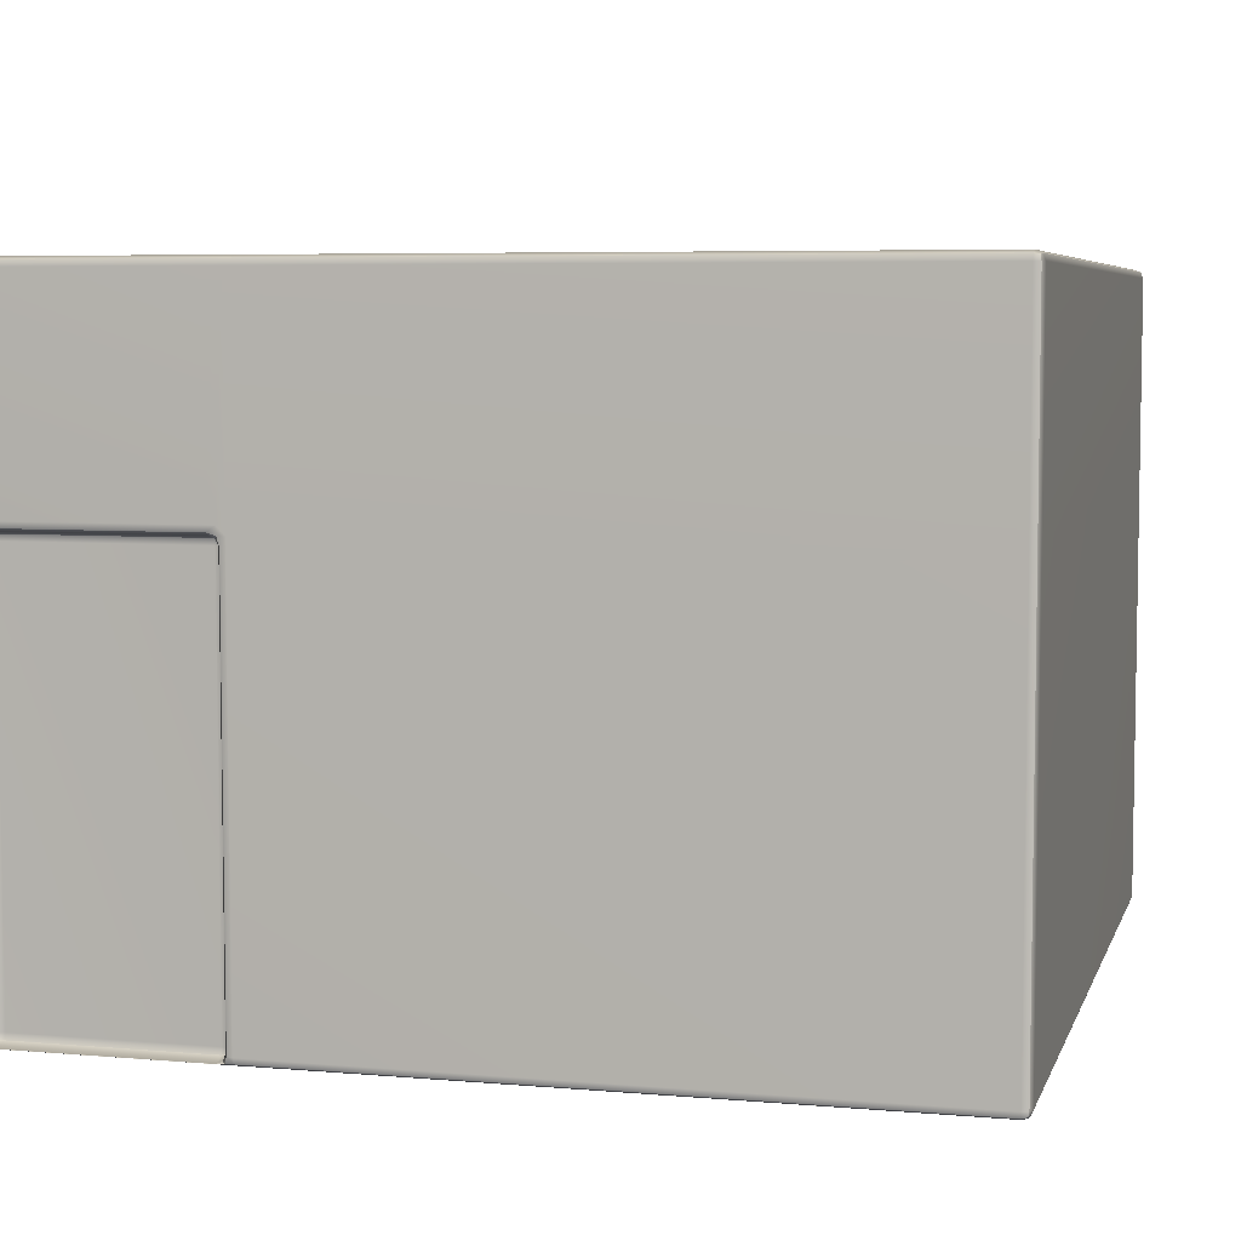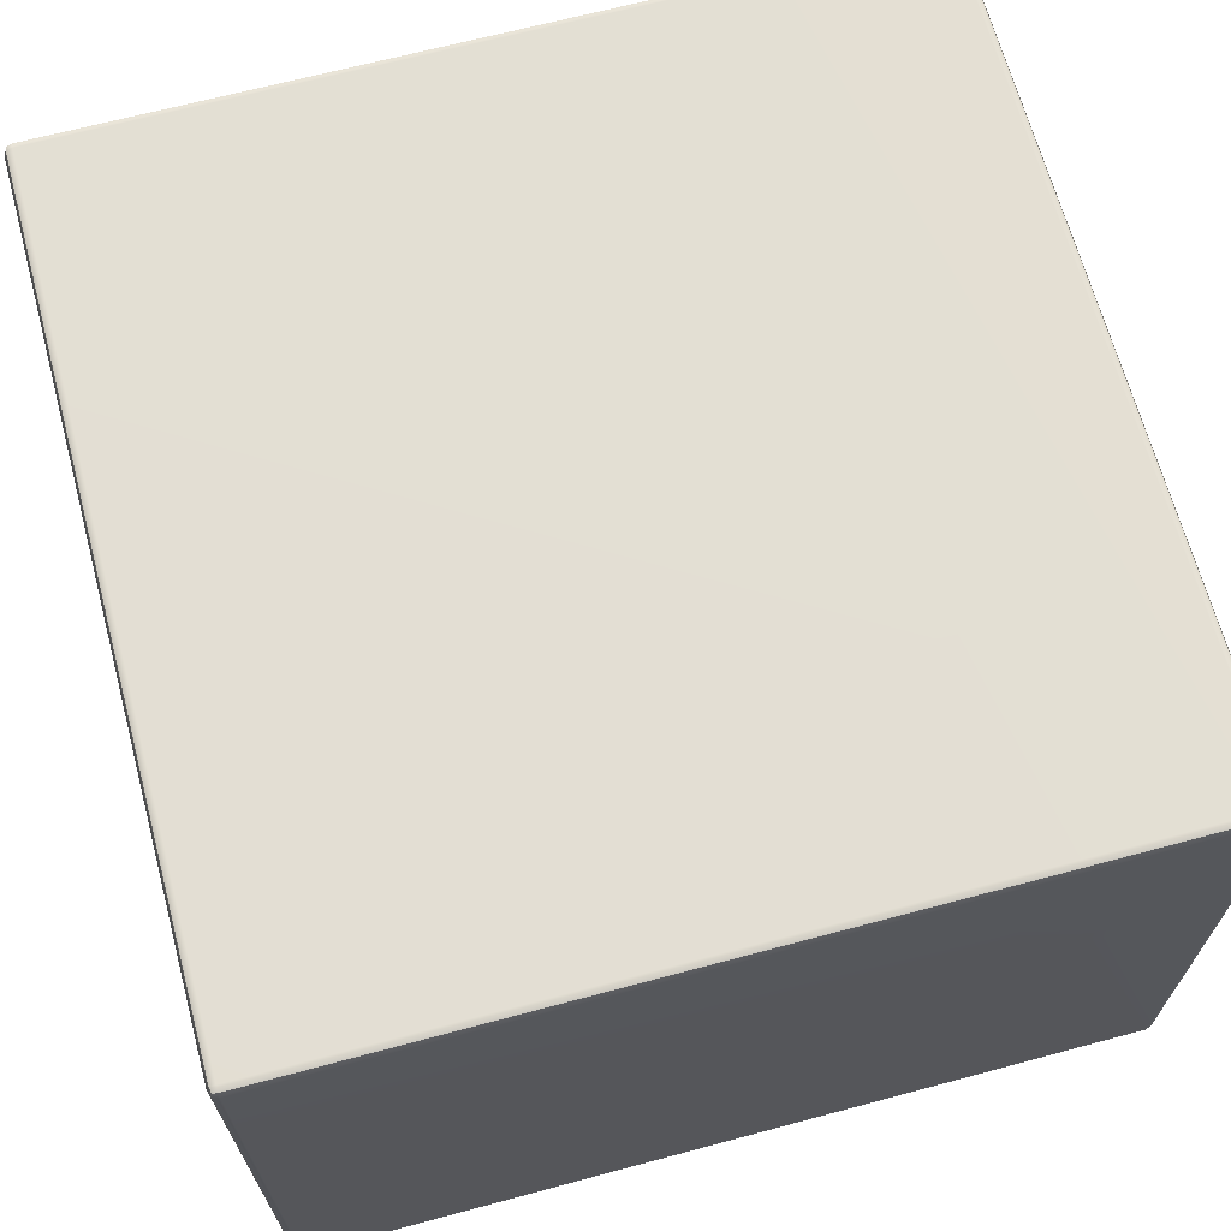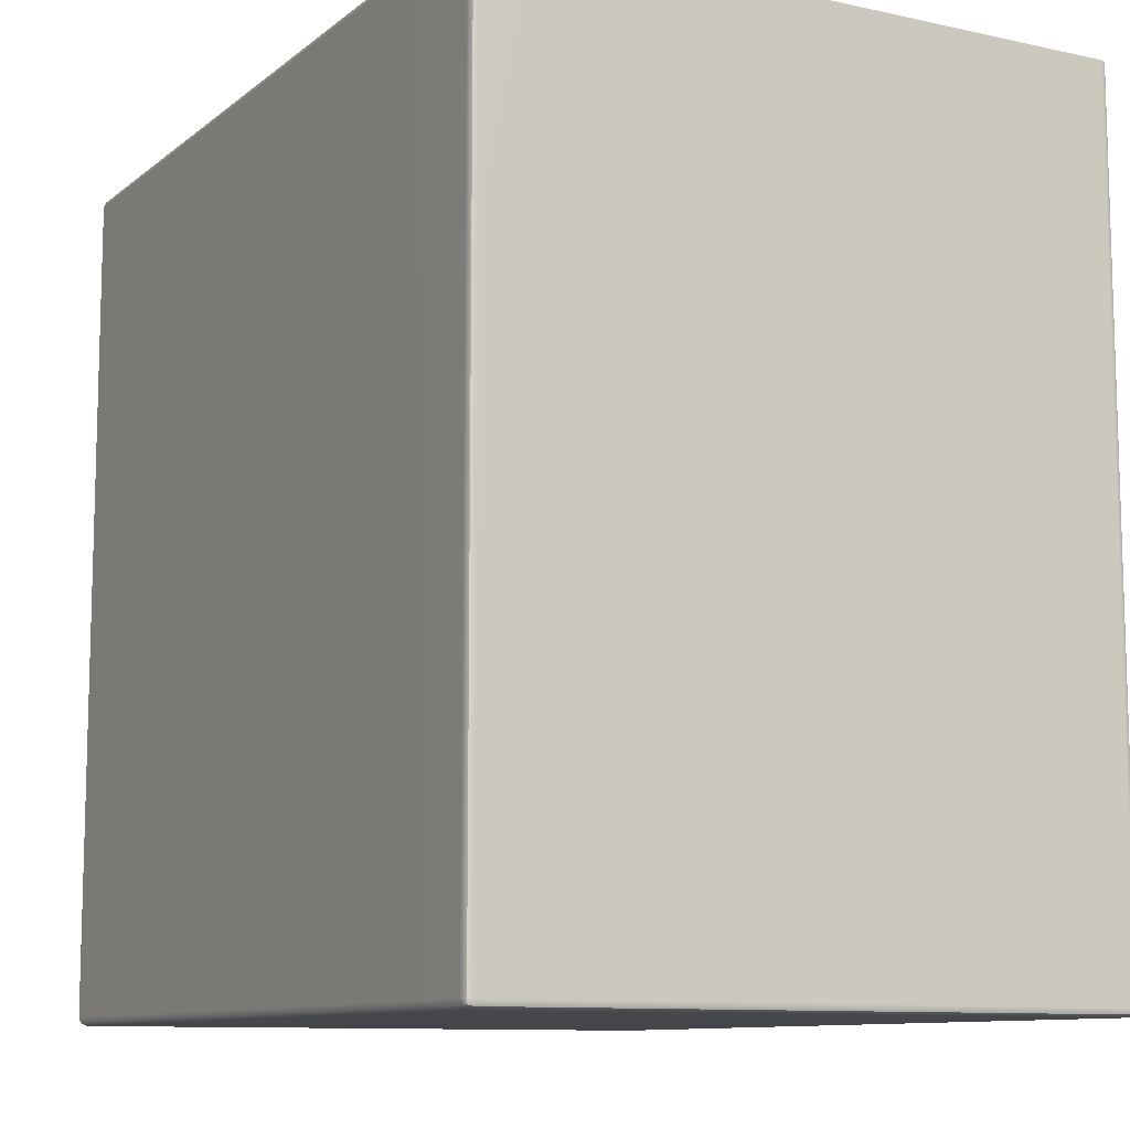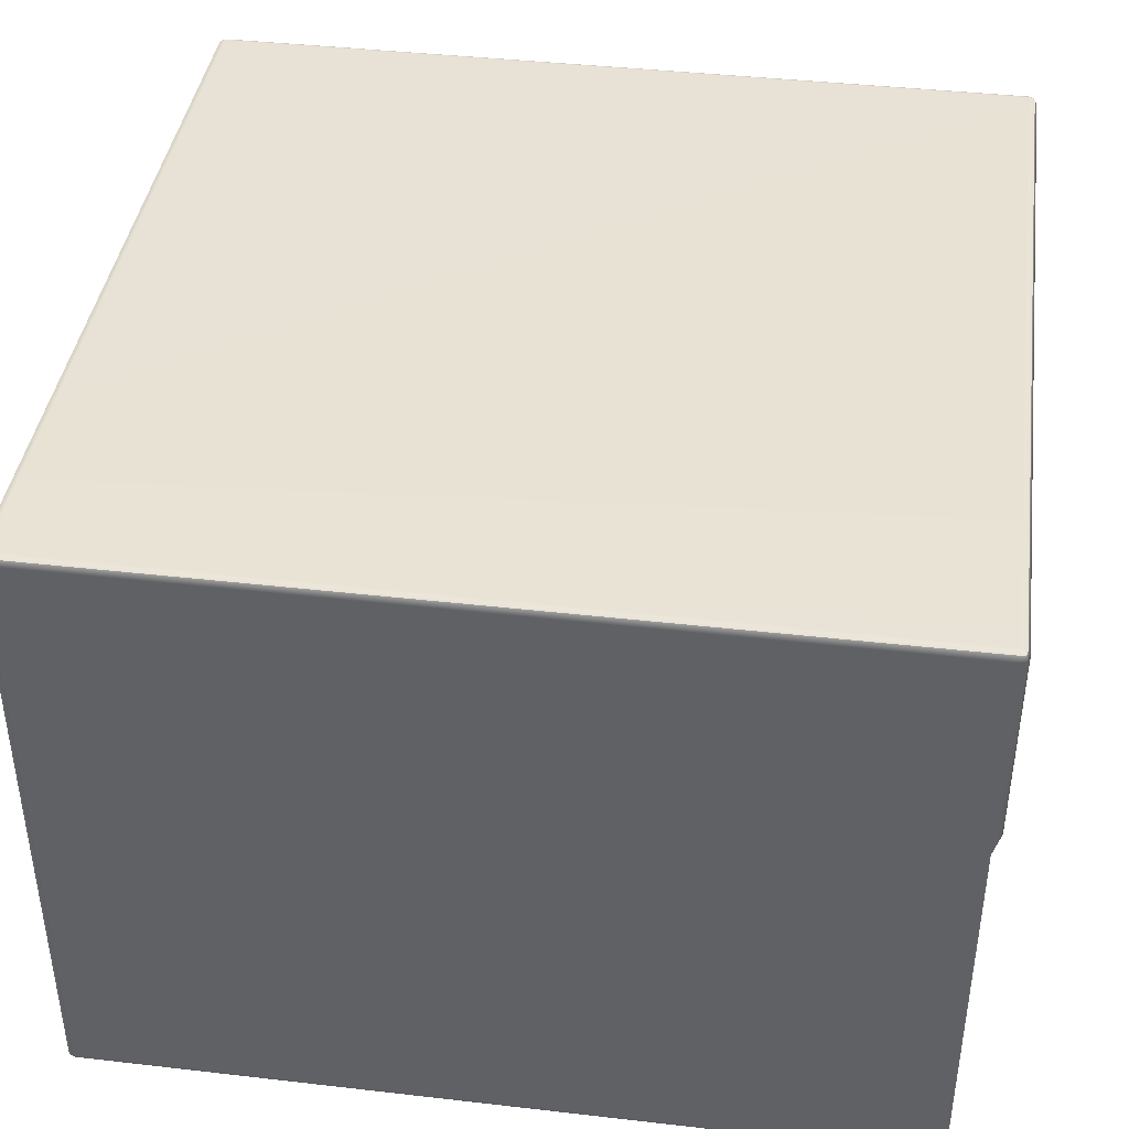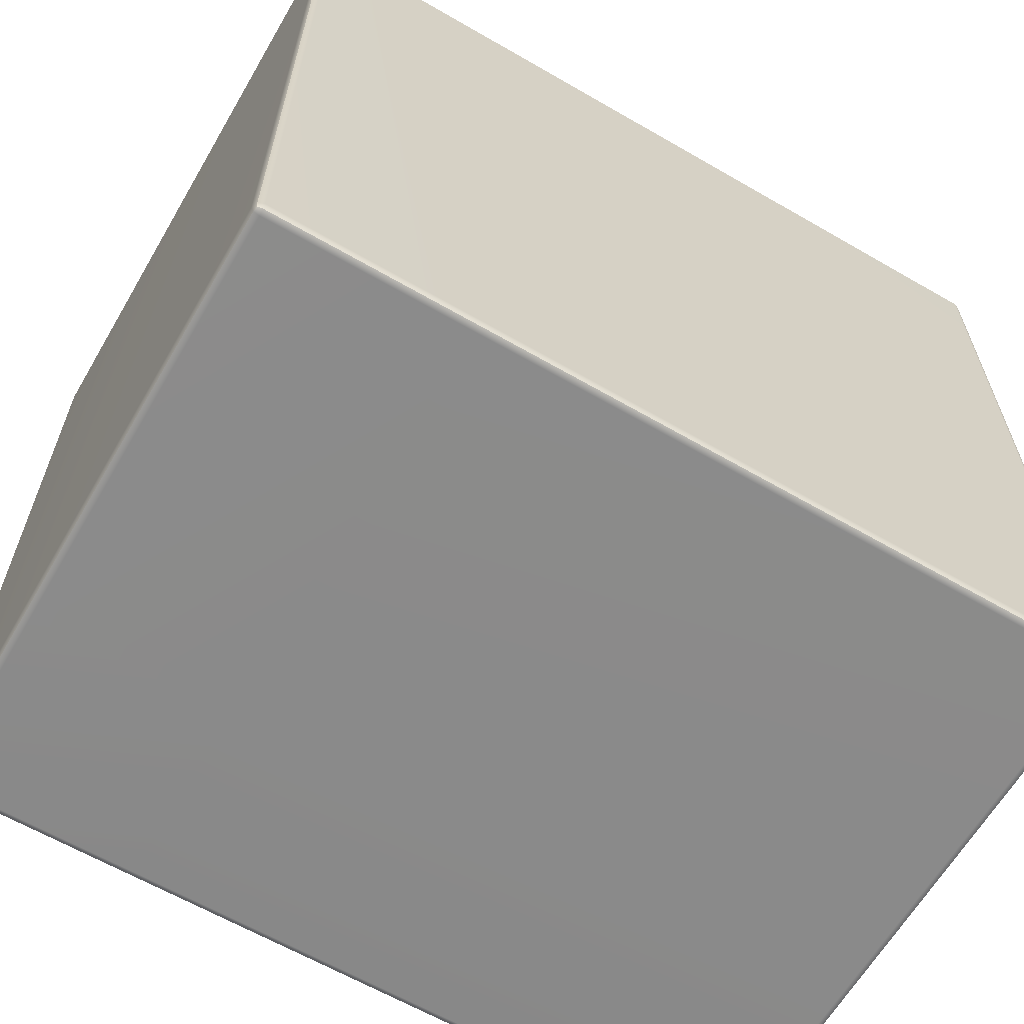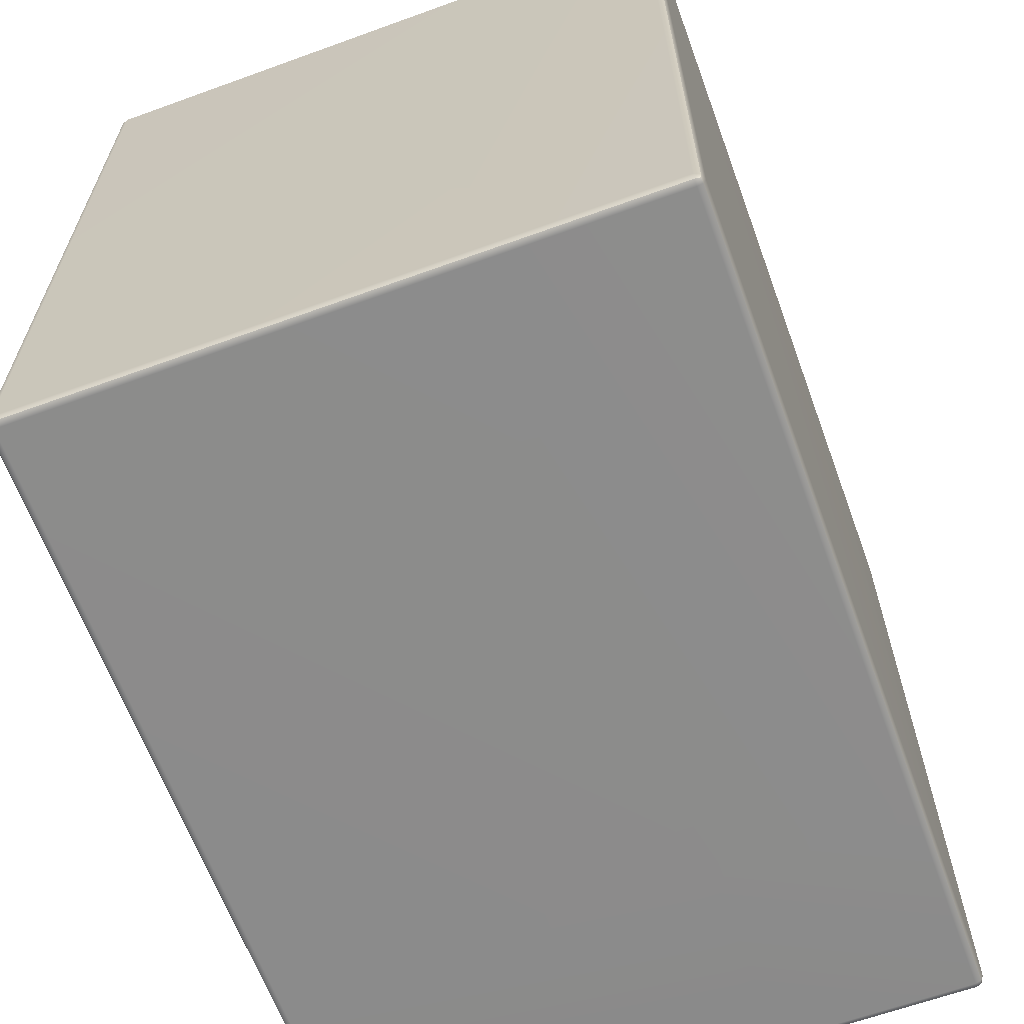
<metadata>
{"format":"obj","ext":"obj","renderer":"f3d","projection":"perspective","resolution":1024,"background":"white","views":[{"elev":5.8,"azim":14.8,"up":"+Y"},{"elev":67.1,"azim":165.0,"up":"+Y"},{"elev":-10.3,"azim":-119.0,"up":"+Z"},{"elev":40.7,"azim":-82.0,"up":"+Y"},{"elev":-63.5,"azim":-30.3,"up":"+Z"},{"elev":-64.0,"azim":110.1,"up":"+Z"}]}
</metadata>
<code>
g default
v -198.3 -148.7 196
v -199.5 -145.8 196
v -199.8 -145.9 196.3
v -200 -146 196
v -198.8 -148.8 196
v -196 -150 196
v -195.8 -149.9 196.2
v -195.5 -149.8 196
v -101.7 -148.7 196
v -104.5 -149.8 196
v -104.2 -149.9 196.2
v -104 -150 196
v -100 -150 196
v -96 -150 196
v -96 -148.8 198.8
v -96 -146 200
v -99 -145.9 198.9
v -100.5 -145.8 196
v -198.8 146 198.8
v -196 146 200
v -196 148.8 198.8
v -196 150 196
v -198.8 148.8 196
v -200 146 196
v -100 146 200
v -96 146 200
v -96 148.8 198.8
v -96 150 196
v -100 150 196
v -104 150 196
v -104 148.8 198.8
v -104 146 200
v -198.8 146 -198.8
v -200 146 -196
v -198.8 148.8 -196
v -196 150 -196
v -196 148.8 -198.8
v -196 146 -200
v -100 150 -196
v -96 150 -196
v -96 148.8 -198.8
v -96 146 -200
v -100 146 -200
v -104 146 -200
v -104 148.8 -198.8
v -104 150 -196
v -198.8 -146 -198.8
v -196 -146 -200
v -196 -148.8 -198.8
v -196 -150 -196
v -198.8 -148.8 -196
v -200 -146 -196
v -100 -146 -200
v -96 -146 -200
v -96 -148.8 -198.8
v -96 -150 -196
v -100 -150 -196
v -104 -150 -196
v -104 -148.8 -198.8
v -104 -146 -200
v -198.3 46.66 196
v -195.5 47.83 196
v -195.8 49.11 198.8
v -196 52 200
v -198.8 52.01 198.8
v -200 52.03 196
v -200 48.03 196
v -200 44.03 196
v -199.8 43.93 196.3
v -199.5 43.83 196
v 196 -148.8 198.8
v 196 -150 196
v 198.8 -148.8 196
v 200 -146 196
v 198.8 -146 198.8
v 196 -146 200
v 196 48 200
v 196 44 200
v 198.8 44.01 198.8
v 200 44.03 196
v 200 48.03 196
v 200 52.03 196
v 198.8 52.01 198.8
v 196 52 200
v 196 148.8 198.8
v 196 146 200
v 198.8 146 198.8
v 200 146 196
v 198.8 148.8 196
v 196 150 196
v 196 148.8 -198.8
v 196 150 -196
v 198.8 148.8 -196
v 200 146 -196
v 198.8 146 -198.8
v 196 146 -200
v -196 51 -200
v -196 47 -200
v -198.8 46.99 -198.8
v -200 46.97 -196
v -200 50.97 -196
v -200 54.97 -196
v -198.8 54.99 -198.8
v -196 55 -200
v 196 51 -200
v 196 55 -200
v 198.8 54.99 -198.8
v 200 54.97 -196
v 200 50.97 -196
v 200 46.97 -196
v 198.8 46.99 -198.8
v 196 47 -200
v 196 -148.8 -198.8
v 196 -146 -200
v 198.8 -146 -198.8
v 200 -146 -196
v 198.8 -148.8 -196
v 196 -150 -196
v -101.7 46.66 196
v -100.5 43.83 196
v -99 43.95 198.9
v -96 44 200
v -96 48 200
v -96 52 200
v -100 52 200
v -104 52 200
v -104.2 49.11 198.8
v -104.5 47.83 196
v -100 55 -200
v -96 55 -200
v -96 51 -200
v -96 47 -200
v -100 47 -200
v -104 47 -200
v -104 51 -200
v -104 55 -200
v -197.5 -145.5 188.6
v -199 -145.6 191.5
v -197.8 -148.5 191.5
v -194.9 -149.6 191.5
v -194.6 -148.3 188.7
v -194.5 -145.5 187.5
v -102.5 -145.5 188.6
v -105.5 -145.5 187.5
v -105.4 -148.3 188.7
v -105.1 -149.6 191.5
v -102.2 -148.5 191.5
v -101 -145.6 191.5
v -105.4 46.35 188.7
v -105.5 43.46 187.5
v -102.5 43.51 188.6
v -101 43.63 191.5
v -102.2 46.46 191.5
v -105.1 47.63 191.5
v -197.5 43.51 188.6
v -194.5 43.46 187.5
v -194.6 46.35 188.7
v -194.9 47.63 191.5
v -197.8 46.46 191.5
v -199 43.63 191.5
v -198.6 -148.7 196.2
v -100.2 -149 197.6
v -198.3 148.3 198.3
v -100 148.8 198.8
v -198.3 148.3 -198.3
v -100 148.8 -198.8
v -198.3 -148.3 -198.3
v -100 -148.8 -198.8
v -198.9 47.95 197.6
v 198.3 -148.3 198.3
v 198.8 48.01 198.8
v 198.3 148.3 198.3
v 198.3 148.3 -198.3
v -198.8 50.99 -198.8
v 198.8 50.99 -198.8
v 198.3 -148.3 -198.3
v -100.1 47.94 199.1
v -100 51 -200
v -197 -147.8 189.2
v -103 -147.8 189.2
v -103 45.85 189.2
v -197 45.85 189.2
g pCube1
f 2 1 139 138
f 1 8 140 139
f 4 3 69 68
f 3 2 70 69
f 6 5 51 50
f 5 4 52 51
f 8 7 11 10
f 7 6 12 11
f 10 9 147 146
f 9 18 148 147
f 14 13 57 56
f 13 12 58 57
f 16 15 71 76
f 15 14 72 71
f 18 17 121 120
f 17 16 122 121
f 20 19 65 64
f 19 24 66 65
f 22 21 31 30
f 21 20 32 31
f 24 23 35 34
f 23 22 36 35
f 26 25 125 124
f 25 32 126 125
f 28 27 85 90
f 27 26 86 85
f 30 29 39 46
f 29 28 40 39
f 34 33 103 102
f 33 38 104 103
f 38 37 45 44
f 37 36 46 45
f 42 41 91 96
f 41 40 92 91
f 44 43 129 136
f 43 42 130 129
f 48 47 99 98
f 47 52 100 99
f 50 49 59 58
f 49 48 60 59
f 54 53 133 132
f 53 60 134 133
f 56 55 113 118
f 55 54 114 113
f 62 61 159 158
f 61 70 160 159
f 64 63 127 126
f 63 62 128 127
f 68 67 101 100
f 67 66 102 101
f 74 73 117 116
f 73 72 118 117
f 76 75 79 78
f 75 74 80 79
f 78 77 123 122
f 77 84 124 123
f 82 81 109 108
f 81 80 110 109
f 84 83 87 86
f 83 82 88 87
f 90 89 93 92
f 89 88 94 93
f 96 95 107 106
f 95 94 108 107
f 98 97 135 134
f 97 104 136 135
f 106 105 131 130
f 105 112 132 131
f 112 111 115 114
f 111 110 116 115
f 120 119 153 152
f 119 128 154 153
f 138 137 155 160
f 137 142 156 155
f 142 141 145 144
f 141 140 146 145
f 144 143 151 150
f 143 148 152 151
f 150 149 157 156
f 149 154 158 157
f 26 124 84 86
f 40 28 90 92
f 130 42 96 106
f 14 56 118 72
f 82 108 94 88
f 102 66 24 34
f 122 16 76 78
f 74 116 110 80
f 54 132 112 114
f 52 4 68 100
f 142 144 150 156
f 50 58 12 6
f 98 134 60 48
f 38 44 136 104
f 22 30 46 36
f 64 126 32 20
f 8 10 146 140
f 18 120 152 148
f 128 62 158 154
f 70 2 138 160
f 7 8 1 161
f 1 2 3 161
f 3 4 5 161
f 5 6 7 161
f 17 18 9 162
f 9 10 11 162
f 11 12 13 162
f 13 14 15 162
f 15 16 17 162
f 23 24 19 163
f 19 20 21 163
f 21 22 23 163
f 31 32 25 164
f 25 26 27 164
f 27 28 29 164
f 29 30 31 164
f 37 38 33 165
f 33 34 35 165
f 35 36 37 165
f 45 46 39 166
f 39 40 41 166
f 41 42 43 166
f 43 44 45 166
f 51 52 47 167
f 47 48 49 167
f 49 50 51 167
f 59 60 53 168
f 53 54 55 168
f 55 56 57 168
f 57 58 59 168
f 69 70 61 169
f 61 62 63 169
f 63 64 65 169
f 65 66 67 169
f 67 68 69 169
f 75 76 71 170
f 71 72 73 170
f 73 74 75 170
f 83 84 77 171
f 77 78 79 171
f 79 80 81 171
f 81 82 83 171
f 89 90 85 172
f 85 86 87 172
f 87 88 89 172
f 95 96 91 173
f 91 92 93 173
f 93 94 95 173
f 103 104 97 174
f 97 98 99 174
f 99 100 101 174
f 101 102 103 174
f 111 112 105 175
f 105 106 107 175
f 107 108 109 175
f 109 110 111 175
f 117 118 113 176
f 113 114 115 176
f 115 116 117 176
f 127 128 119 177
f 119 120 121 177
f 121 122 123 177
f 123 124 125 177
f 125 126 127 177
f 135 136 129 178
f 129 130 131 178
f 131 132 133 178
f 133 134 135 178
f 141 142 137 179
f 137 138 139 179
f 139 140 141 179
f 147 148 143 180
f 143 144 145 180
f 145 146 147 180
f 153 154 149 181
f 149 150 151 181
f 151 152 153 181
f 159 160 155 182
f 155 156 157 182
f 157 158 159 182

</code>
